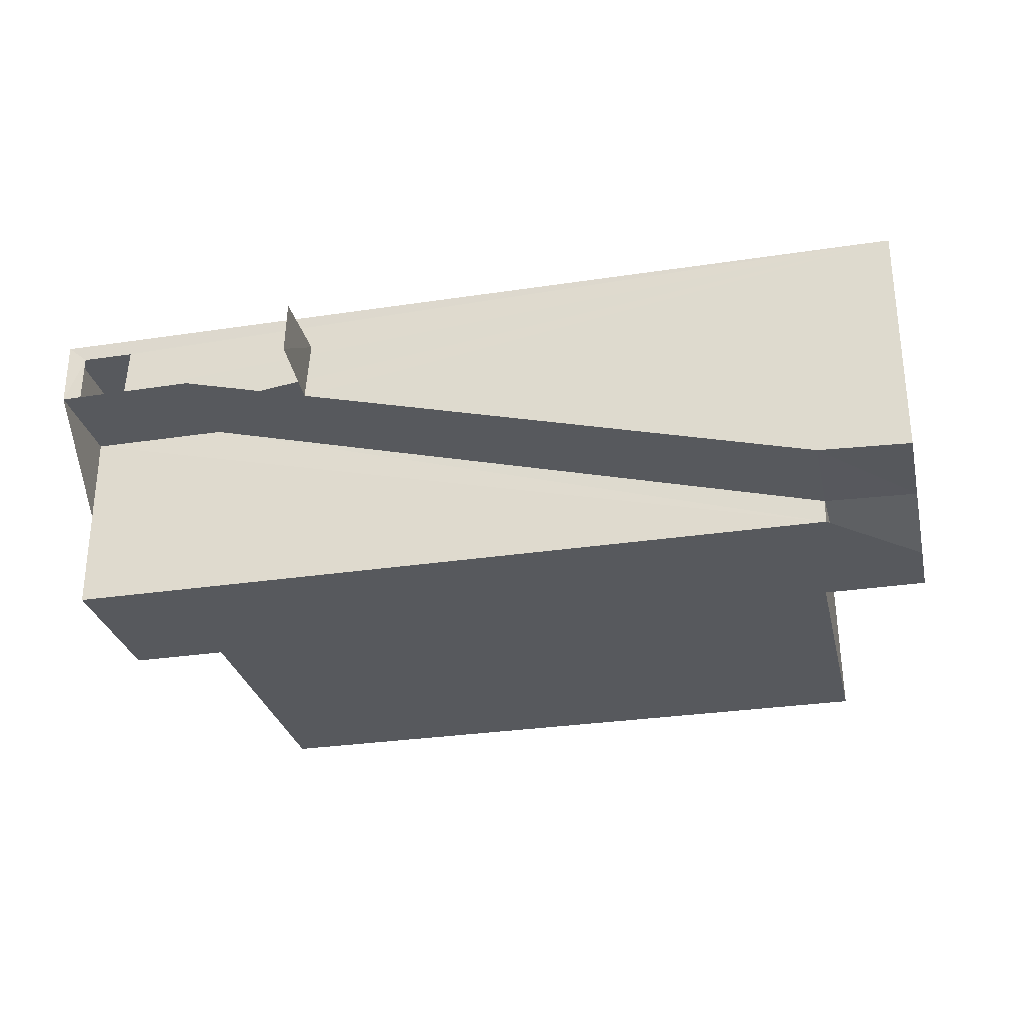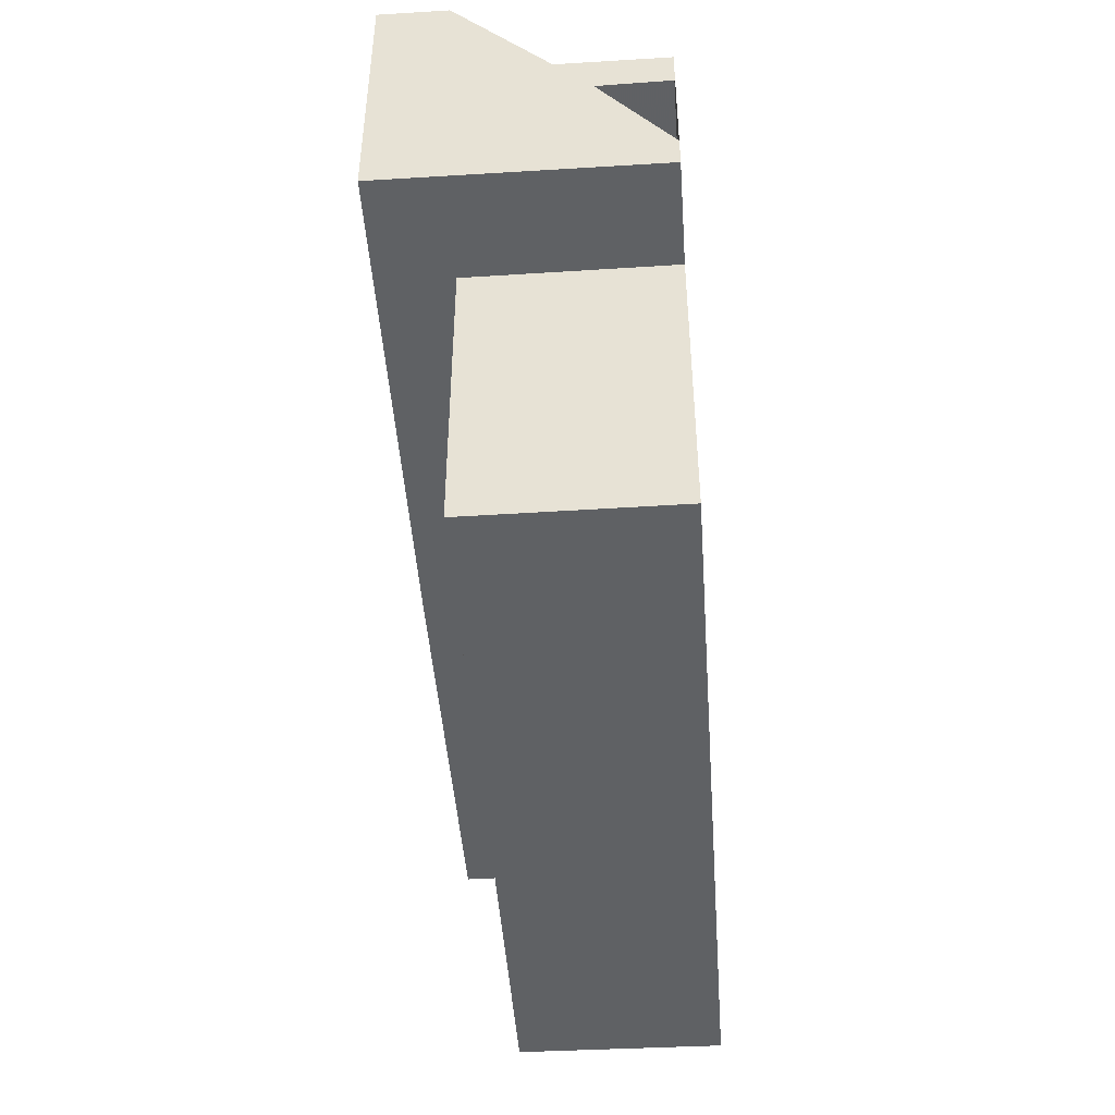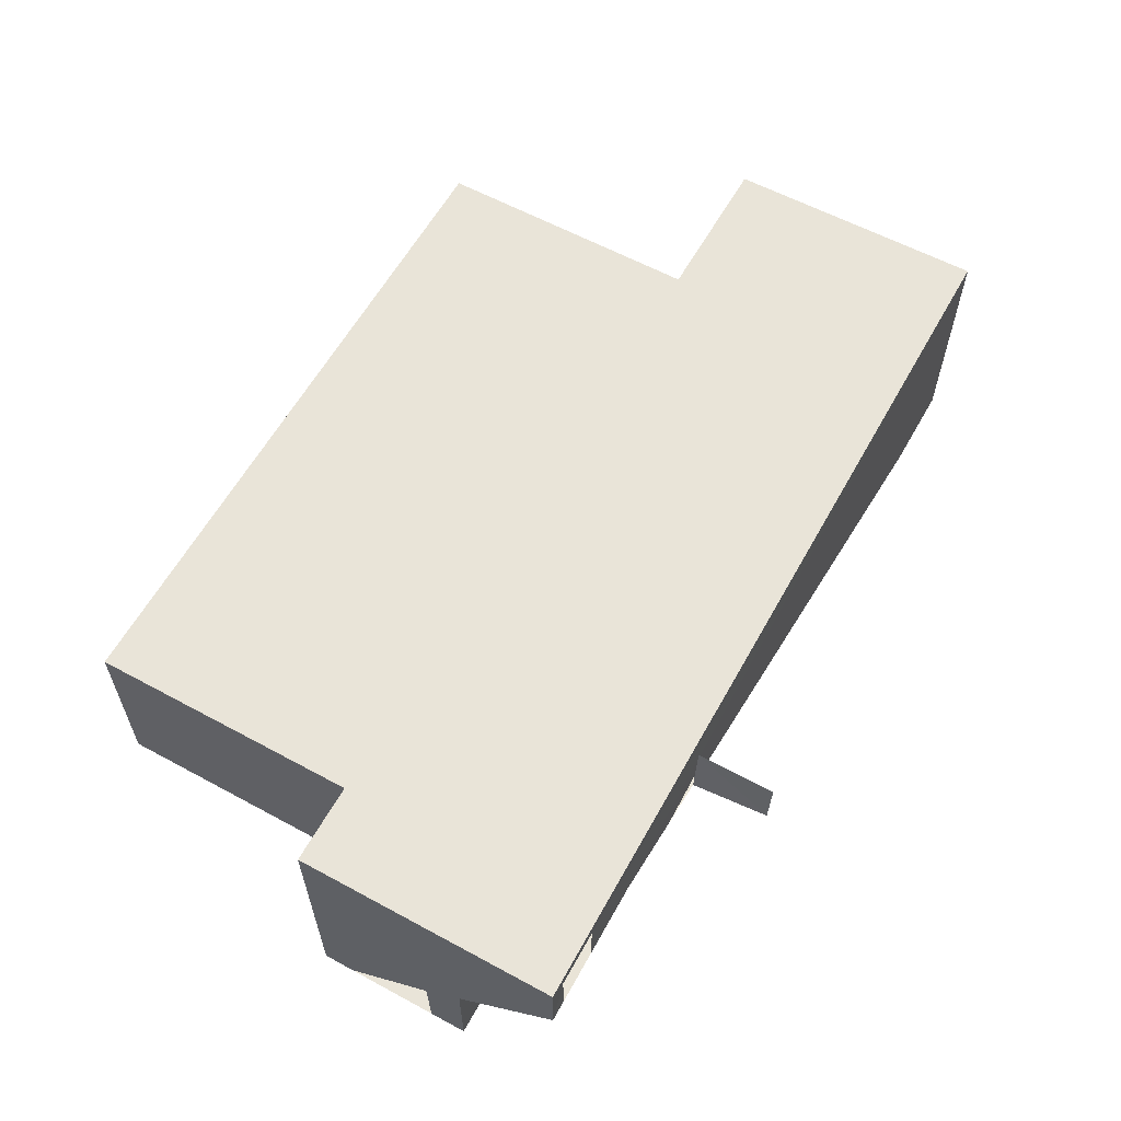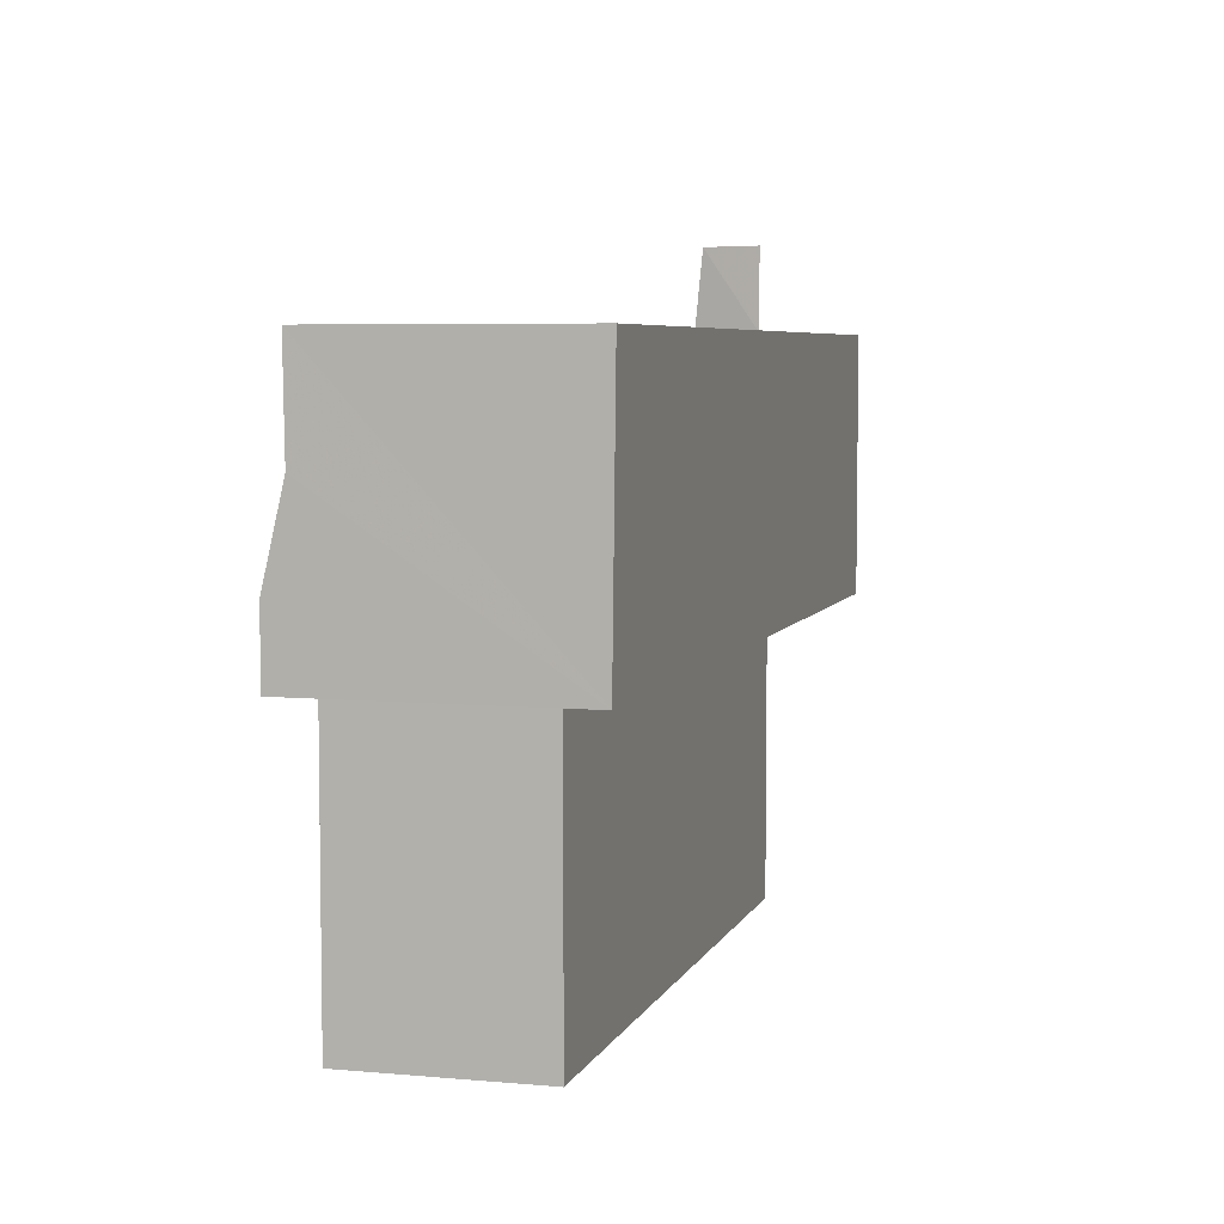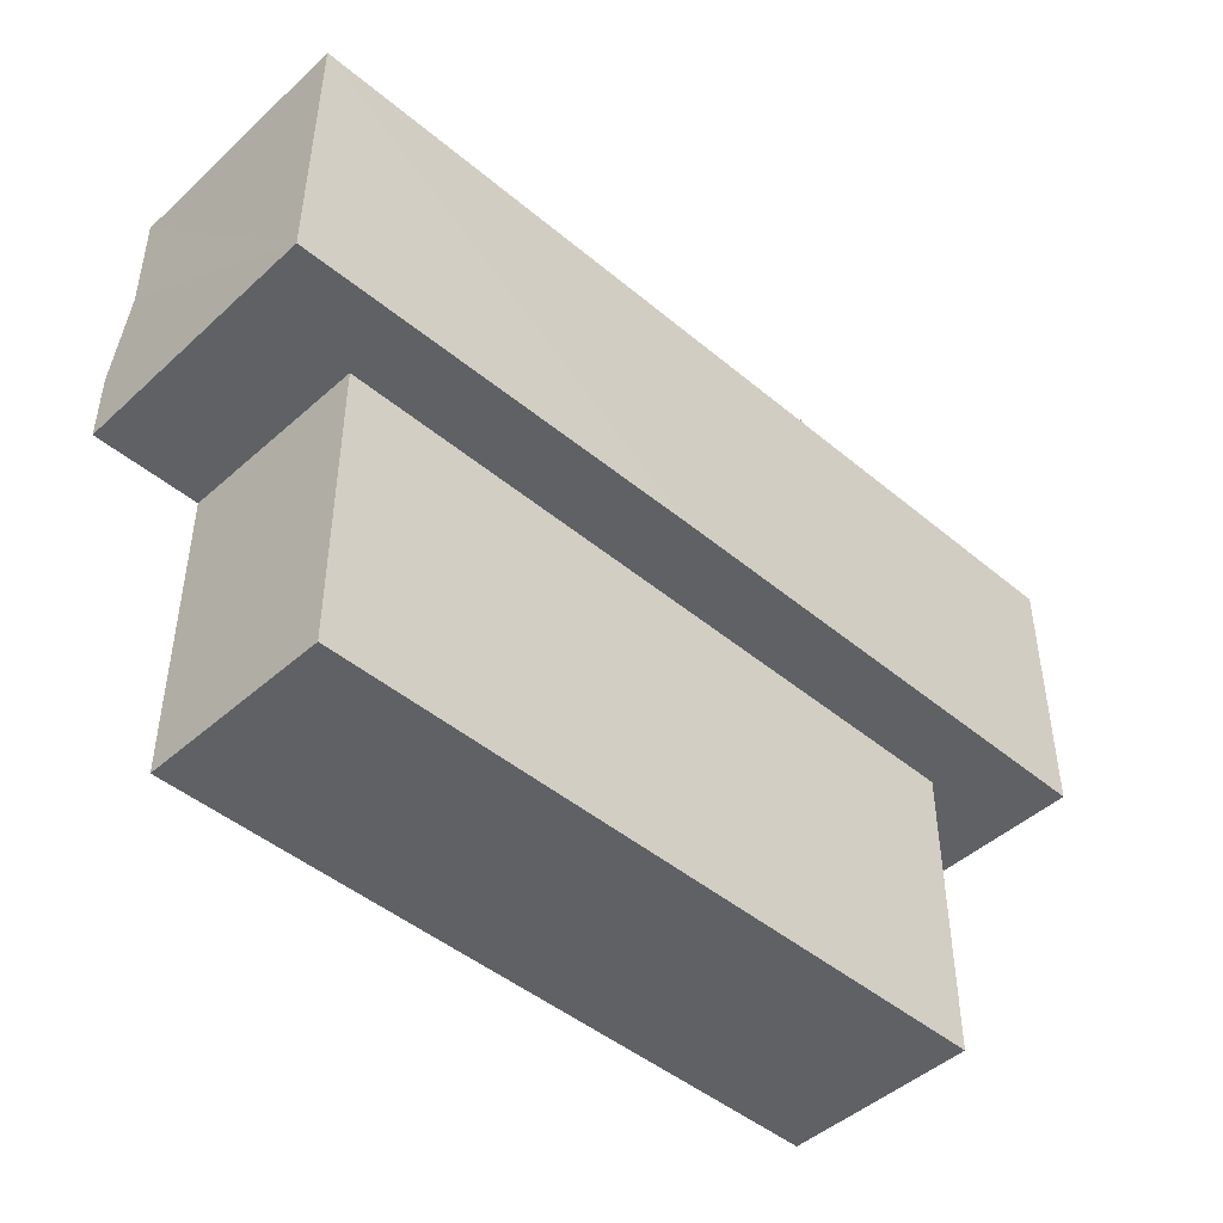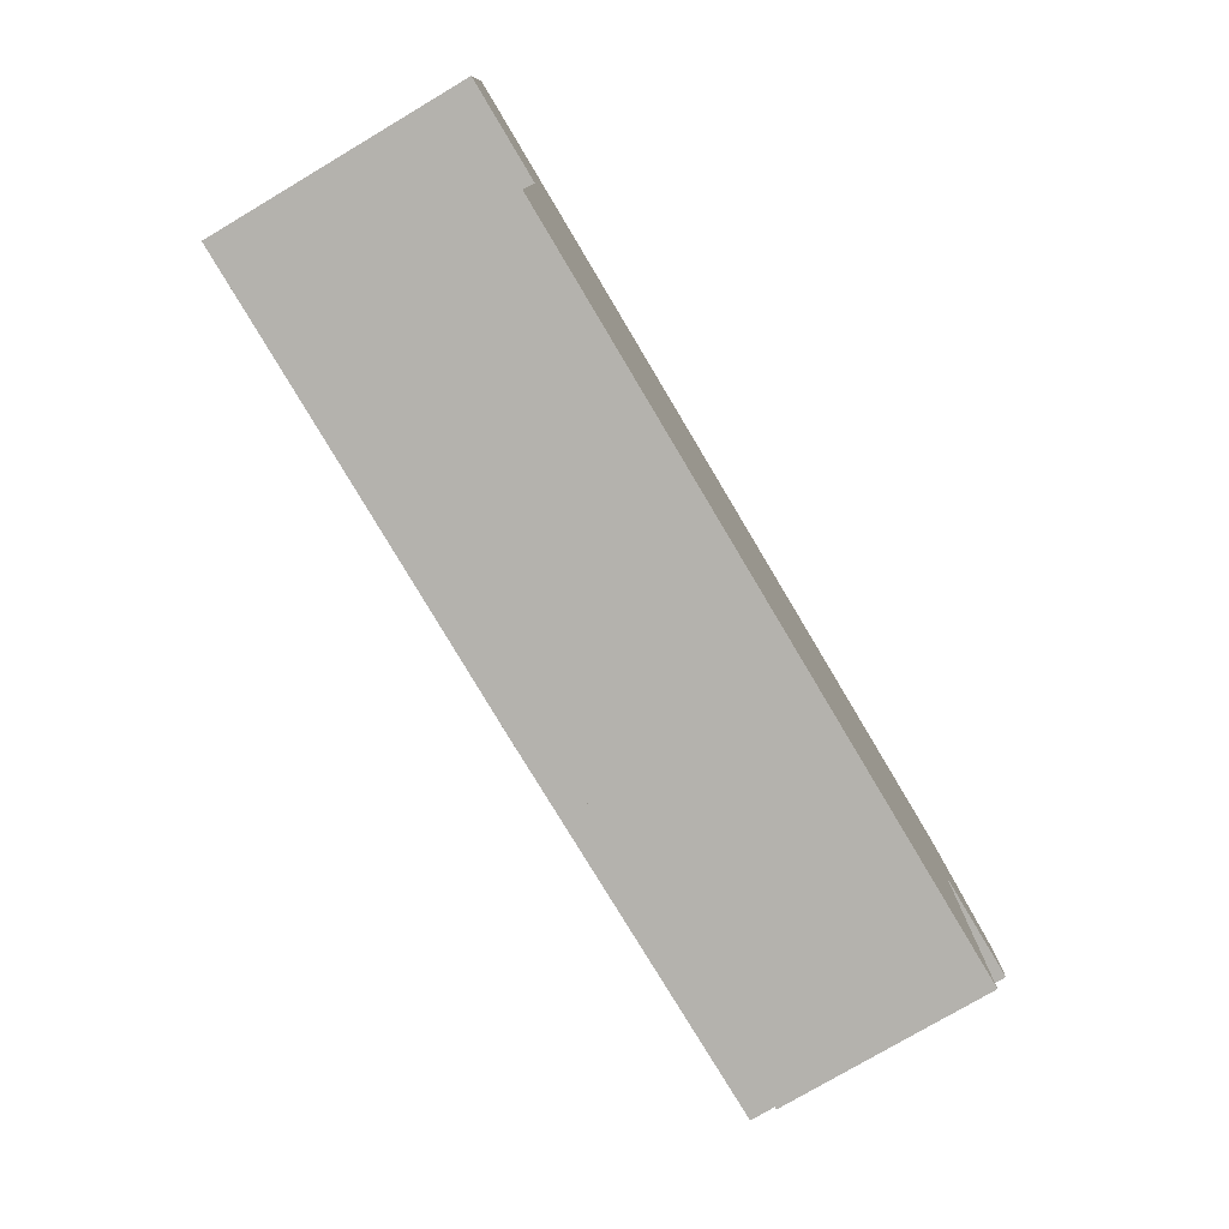
<metadata>
{"format":"obj","ext":"obj","renderer":"f3d","projection":"perspective","resolution":1024,"background":"white","views":[{"elev":-29.3,"azim":12.7,"up":"+Y"},{"elev":-46.7,"azim":-86.0,"up":"+Z"},{"elev":60.5,"azim":-61.0,"up":"+Y"},{"elev":5.7,"azim":105.9,"up":"+Z"},{"elev":-46.0,"azim":136.2,"up":"+Z"},{"elev":-79.6,"azim":-59.2,"up":"+Z"}]}
</metadata>
<code>
o Cube_Cube.003
v -1.201 1.444 -13.96
v -1.201 -5.774 -13.96
v 23.55 -5.774 -13.96
v 23.55 1.36 -13.96
v 12.29 1.444 -13.96
v 23.55 1.444 -6.738
v -1.201 1.444 -6.738
v 23.55 -5.194 -9.572
v 23.55 -5.235 -6.738
v -1.201 -0.3823 -6.738
v -0.6575 -0.3794 -6.738
v 0.7509 -0.3717 -6.738
v 2.715 -0.361 -6.738
v 2.715 -0.361 -9.569
v -1.201 -0.3823 -9.541
v 23.55 -5.774 -12.04
v -0.6509 0.9757 -6.756
v 0.8121 0.9697 -6.756
v 21.04 -5.125 -6.738
v 21.17 -5.774 -12.12
v 21.02 -5.118 -9.569
v -1.201 -5.774 -9.541
v 21 -5.774 -9.569
v -1.201 -5.774 -13.1
v -1.201 -5.774 -10.56
v -1.201 -3.877 -10.6
v -1.201 -3.867 -13.06
v 1.592 -5.774 -13.96
v 20.64 -5.774 -13.96
v 1.611 -0.4932 -22.19
v 20.57 -0.5116 -22.19
v 20.64 -5.774 -22.19
v 1.592 -5.774 -22.19
v 20.57 -0.5116 -13.96
v 1.611 -0.4932 -13.96
v 5.06 -0.9707 -6.738
v 6.471 -1.338 -6.738
v 6.59 0.3548 -4.584
v 6.536 -1.111 -4.605
v 5.158 0.3394 -6.743
v 6.59 0.3548 -6.742
f 1 5 6 7
f 8 9 4
f 6 4 9
f 8 4 16
f 3 16 4
f 6 5 4
f 6 18 17 7
f 17 11 10 7
f 8 16 20 21
f 19 9 8 21
f 21 20 23
f 21 14 13 36 37 19
f 16 3 29 28 2 24 25 22 23 20
f 26 27 24 2 1 7 10 15 22 25
f 6 9 19 37 41 40 36 13 12 18
f 23 22 15 14 21
f 3 4 5 1 2 28 35 34 29
f 10 11 12 13 14 15
f 32 31 30 33
f 35 28 33 30
f 34 35 30 31
f 29 34 31 32
f 28 29 32 33
f 41 37 39 38

</code>
